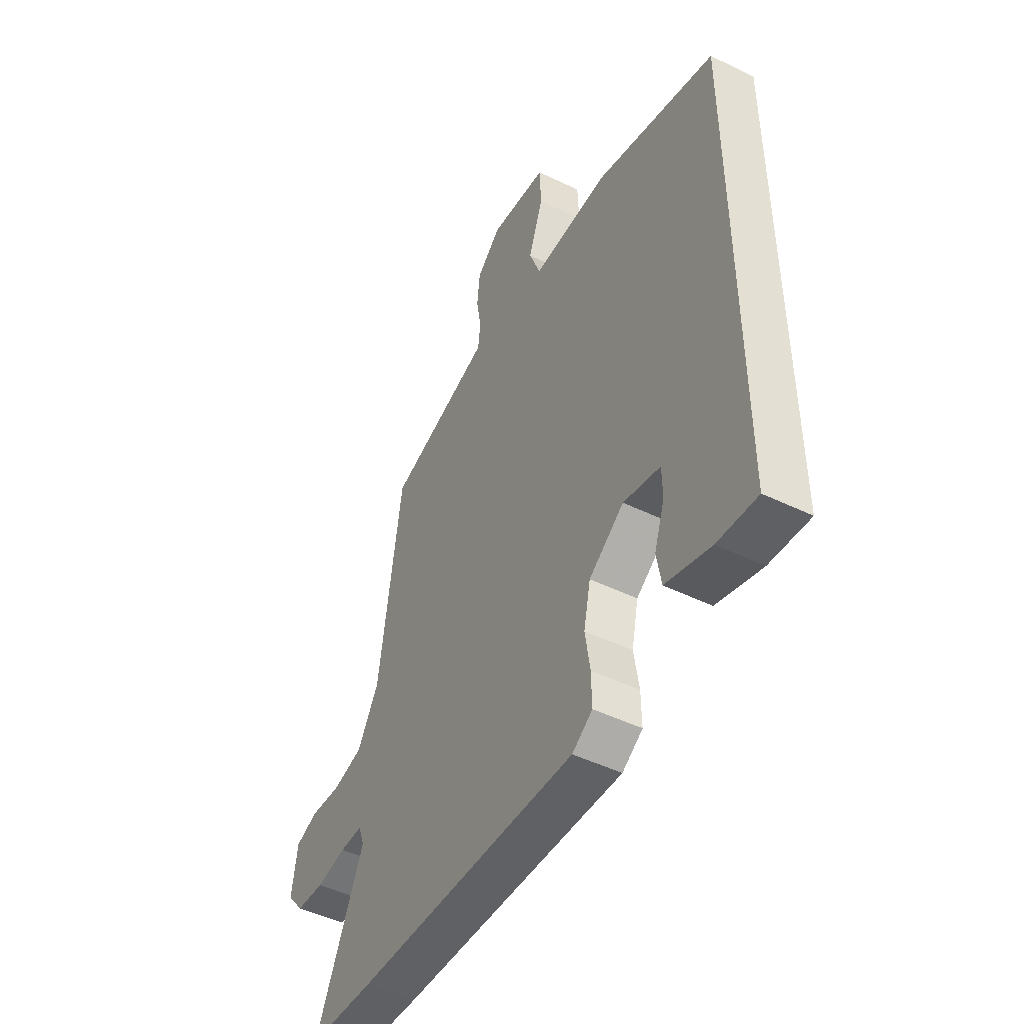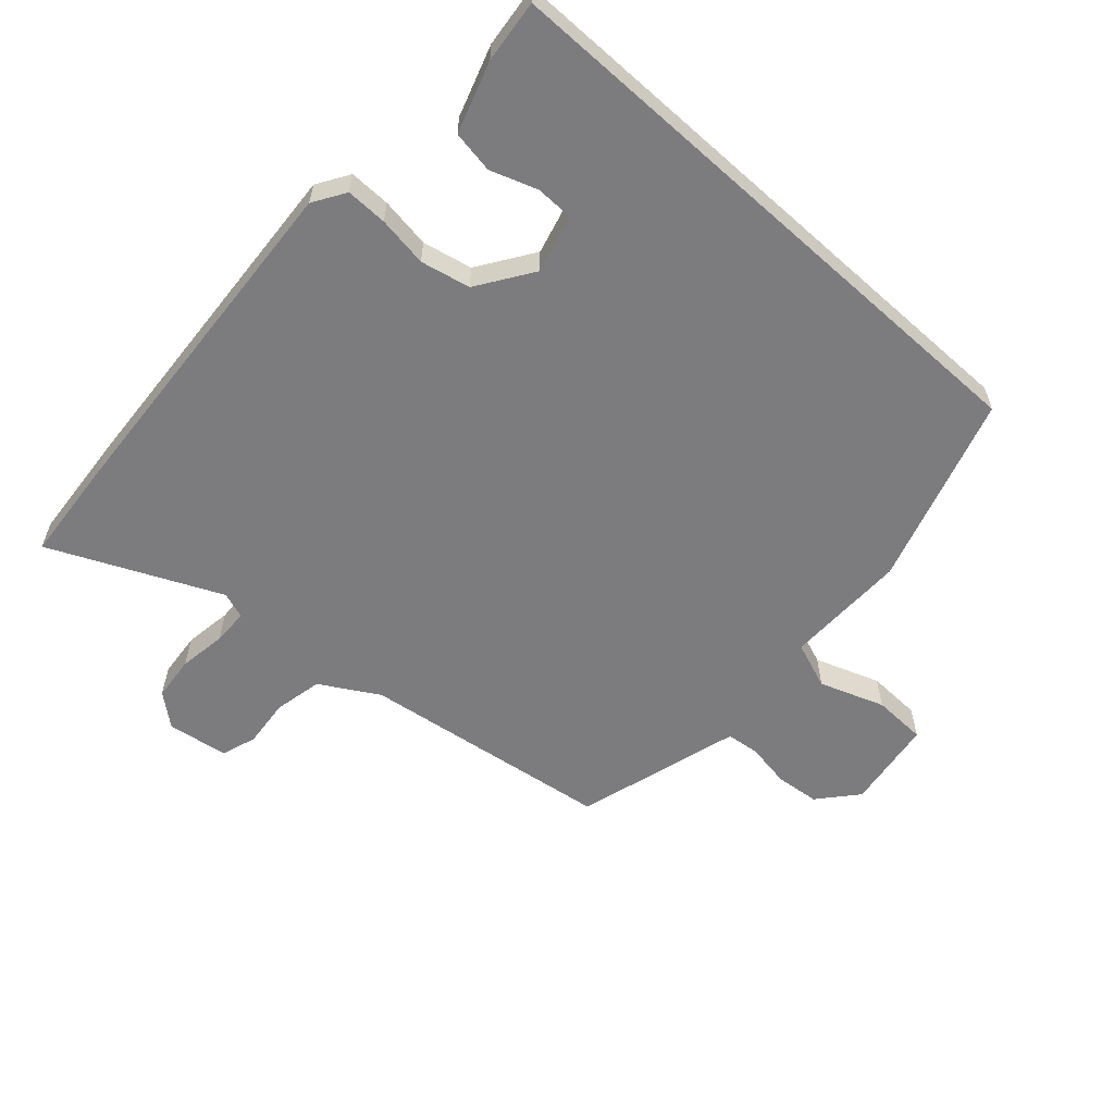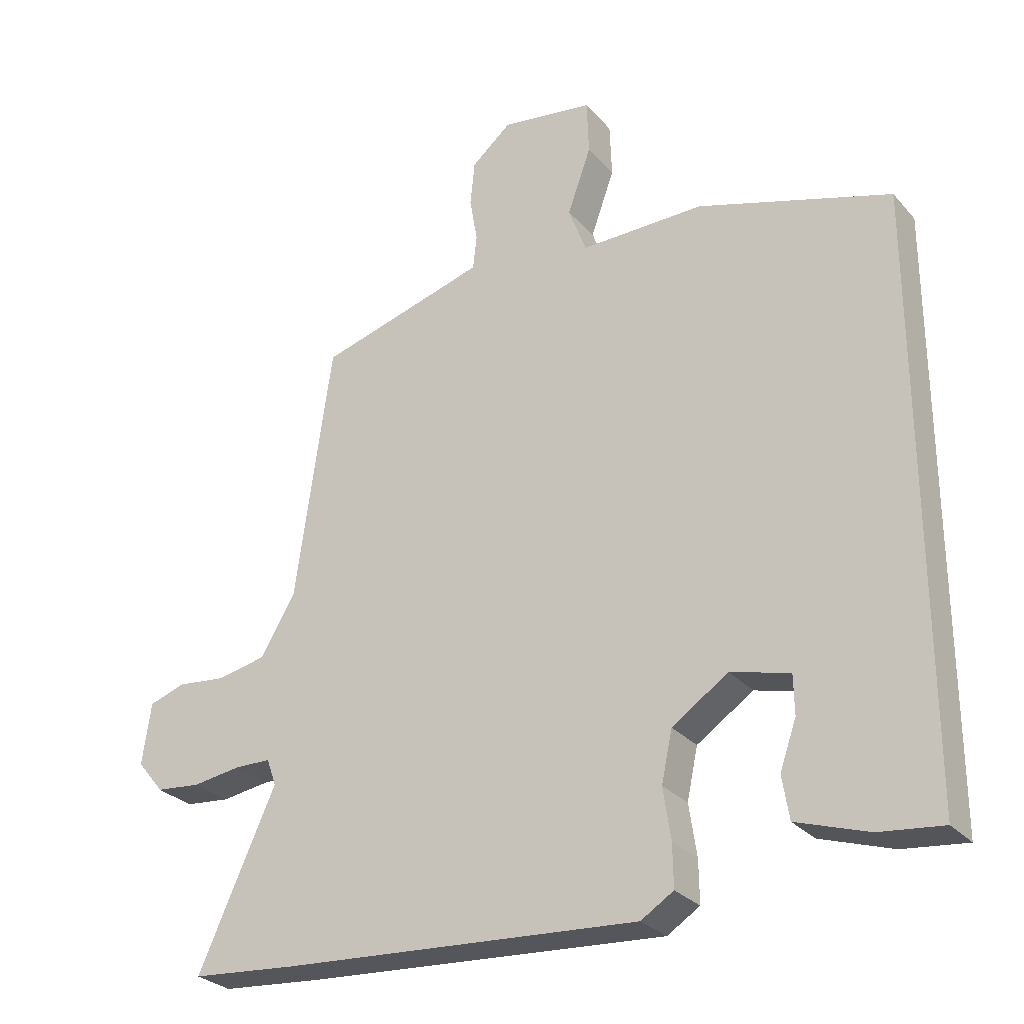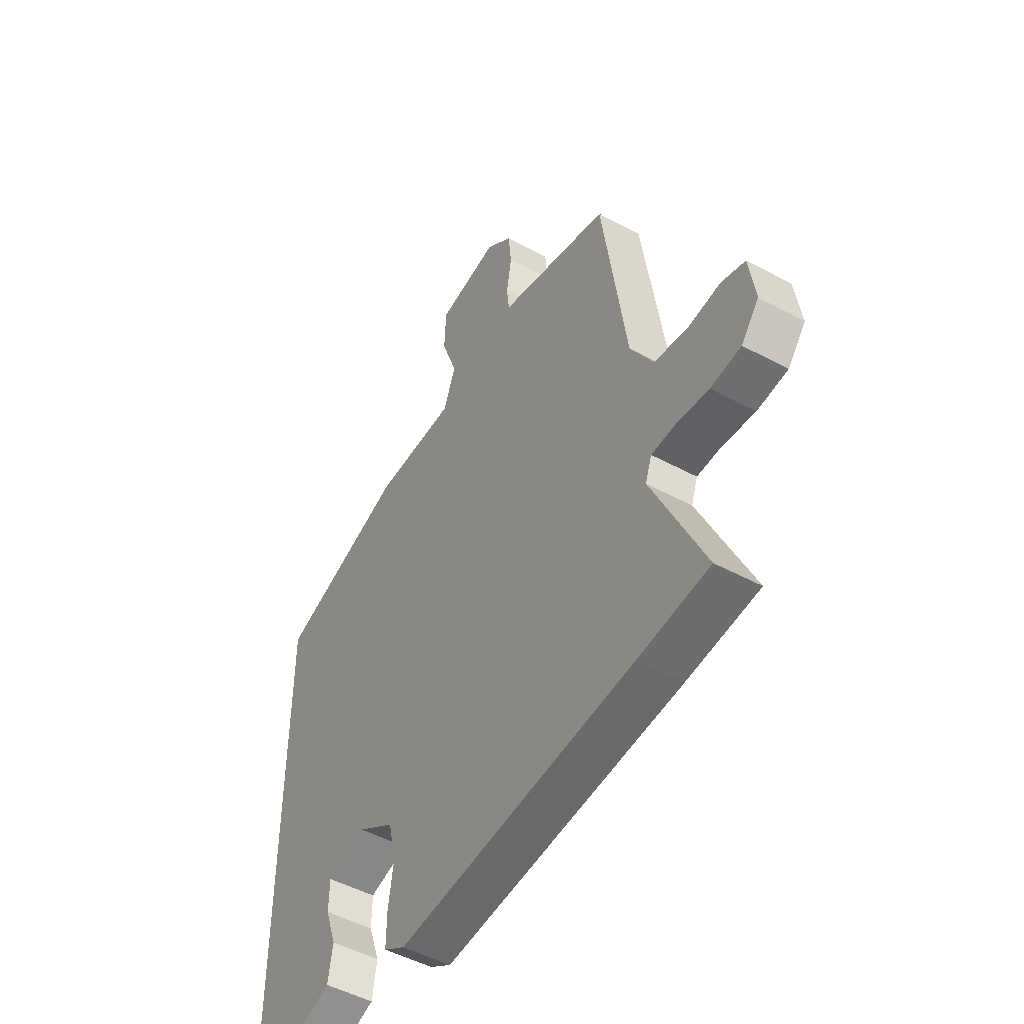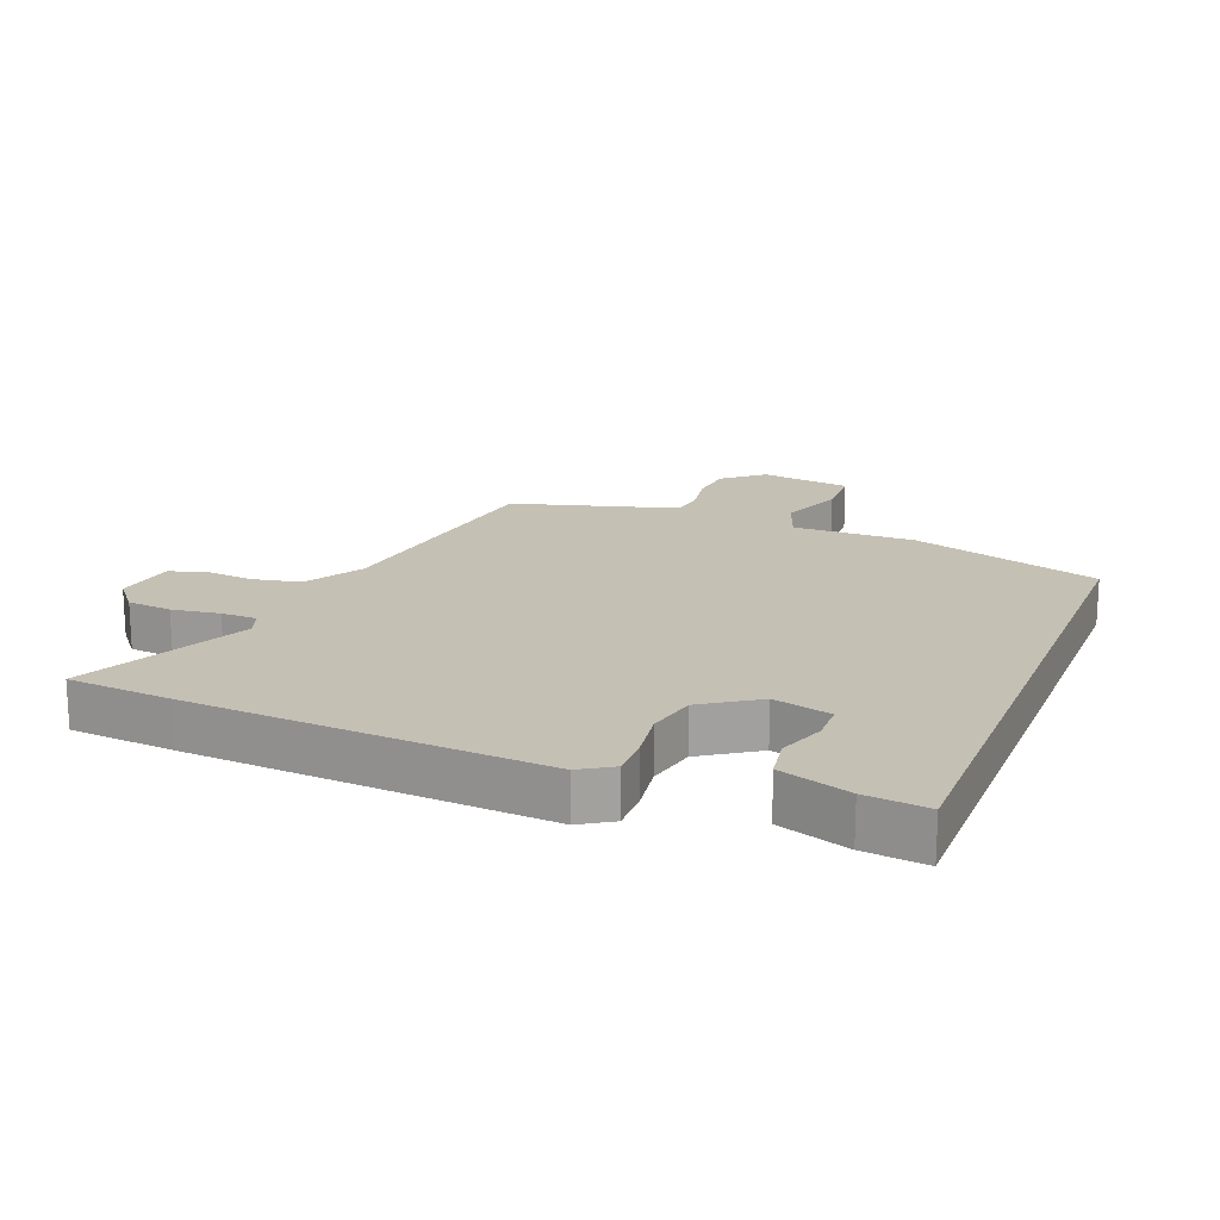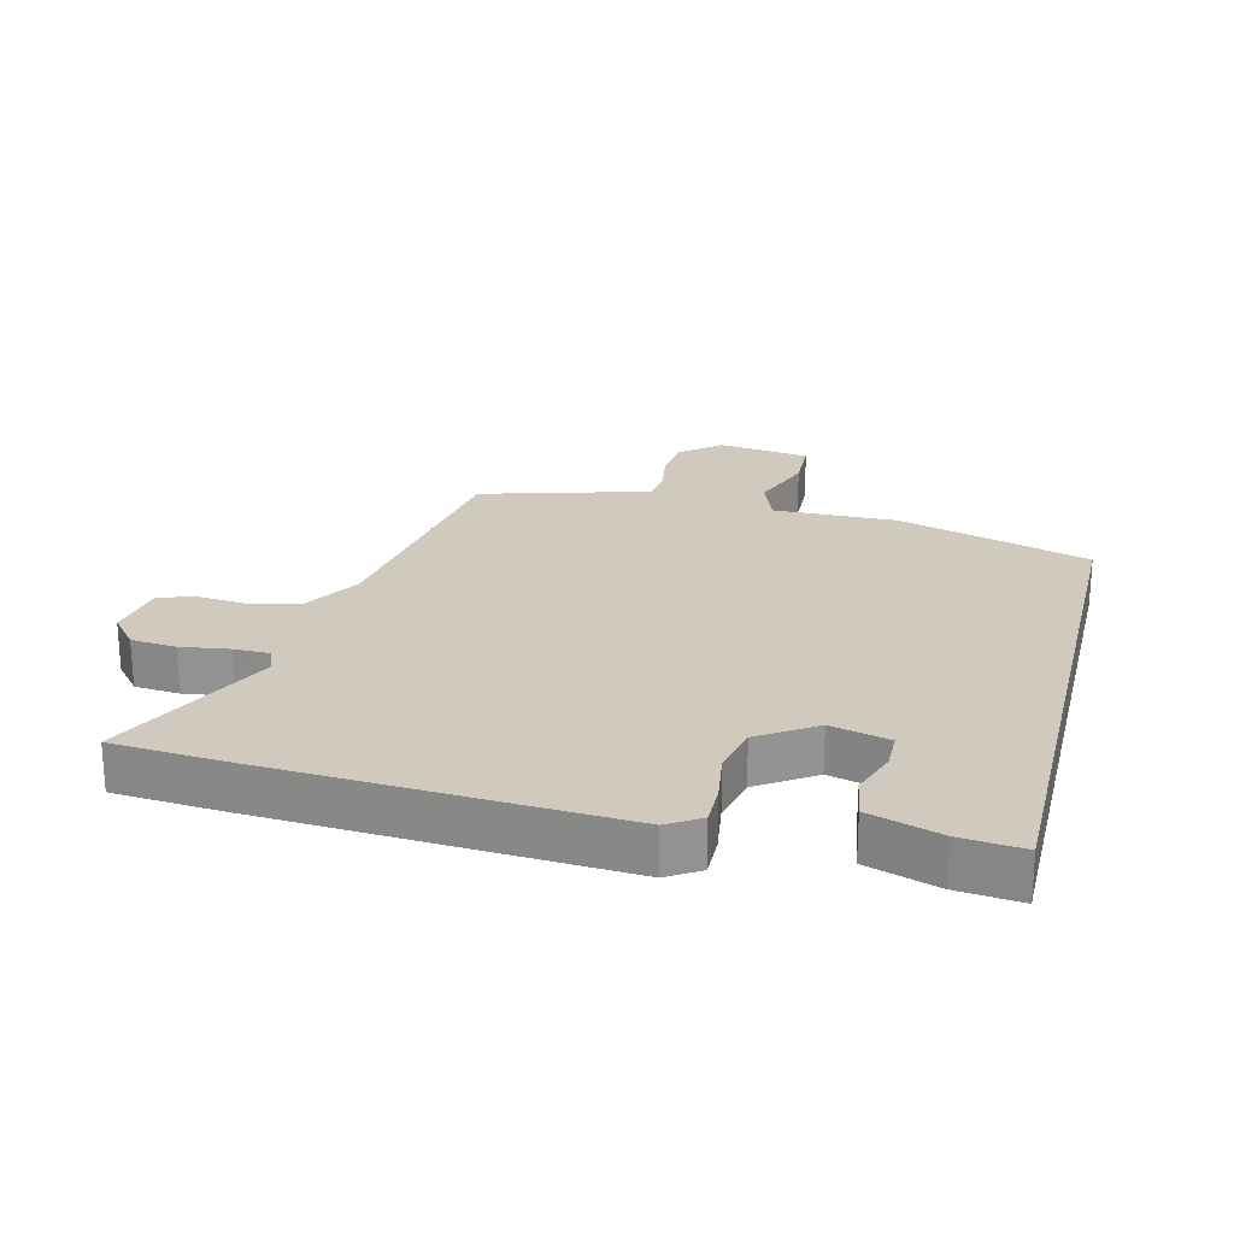
<metadata>
{"format":"obj","ext":"obj","renderer":"f3d","projection":"perspective","resolution":1024,"background":"white","views":[{"elev":-48.5,"azim":-118.4,"up":"+Z"},{"elev":-58.9,"azim":-132.1,"up":"+Y"},{"elev":-28.3,"azim":-147.6,"up":"+Z"},{"elev":-49.5,"azim":59.1,"up":"+Z"},{"elev":18.2,"azim":-158.4,"up":"+Y"},{"elev":22.9,"azim":-166.2,"up":"+Y"}]}
</metadata>
<code>
v -0.5 0.07 0.435
v -0.198 0.07 0.529
v -0.004 0.07 0.527
v 0.024 0.07 0.602
v -0.013 0.07 0.705
v -0.01 0.07 0.791
v 0.135 0.07 0.812
v 0.197 0.07 0.759
v 0.204 0.07 0.689
v 0.192 0.07 0.618
v 0.198 0.07 0.565
v 0.259 0.07 0.547
v 0.462 0.07 0.489
v 0.519 0.07 0.087
v 0.573 0.07 -0.005
v 0.65 0.07 -0.021
v 0.728 0.07 -0.013
v 0.784 0.07 -0.032
v 0.798 0.07 -0.129
v 0.756 0.07 -0.18
v 0.685 0.07 -0.187
v 0.609 0.07 -0.176
v 0.552 0.07 -0.177
v 0.537 0.07 -0.219
v 0.659 0.07 -0.487
v 0.493 0.07 -0.501
v -0.068 0.07 -0.538
v -0.119 0.07 -0.506
v -0.118 0.07 -0.44
v -0.106 0.07 -0.36
v -0.123 0.07 -0.281
v -0.211 0.07 -0.222
v -0.303 0.07 -0.246
v -0.304 0.07 -0.307
v -0.278 0.07 -0.381
v -0.289 0.07 -0.448
v -0.401 0.07 -0.485
v -0.5 0.07 -0.496
v -0.5 0 0.435
v -0.198 0 0.529
v -0.004 0 0.527
v 0.024 0 0.602
v -0.013 0 0.705
v -0.01 0 0.791
v 0.135 0 0.812
v 0.197 0 0.759
v 0.204 0 0.689
v 0.192 0 0.618
v 0.198 0 0.565
v 0.259 0 0.547
v 0.462 0 0.489
v 0.519 0 0.087
v 0.573 0 -0.005
v 0.65 0 -0.021
v 0.728 0 -0.013
v 0.784 0 -0.032
v 0.798 0 -0.129
v 0.756 0 -0.18
v 0.685 0 -0.187
v 0.609 0 -0.176
v 0.552 0 -0.177
v 0.537 0 -0.219
v 0.659 0 -0.487
v 0.493 0 -0.501
v -0.068 0 -0.538
v -0.119 0 -0.506
v -0.118 0 -0.44
v -0.106 0 -0.36
v -0.123 0 -0.281
v -0.211 0 -0.222
v -0.303 0 -0.246
v -0.304 0 -0.307
v -0.278 0 -0.381
v -0.289 0 -0.448
v -0.401 0 -0.485
v -0.5 0 -0.496
f 36 37 38
f 35 36 38
f 34 35 38
f 33 34 38 1
f 1 2 3
f 33 1 3
f 32 33 3
f 31 32 3 4
f 30 31 4
f 28 29 30
f 27 28 30
f 26 27 30
f 25 26 30
f 24 25 30
f 23 24 30 4
f 4 5 6
f 23 4 6
f 22 23 6
f 20 21 22
f 19 20 22
f 18 19 22
f 17 18 22
f 16 17 22
f 15 16 22
f 14 15 22 6
f 12 13 14
f 11 12 14
f 11 14 6
f 10 11 6 7
f 7 8 9 10
f 76 75 74
f 76 74 73
f 76 73 72
f 39 76 72 71
f 41 40 39
f 41 39 71
f 41 71 70
f 42 41 70 69
f 42 69 68
f 68 67 66
f 68 66 65
f 68 65 64
f 68 64 63
f 68 63 62
f 42 68 62 61
f 44 43 42
f 44 42 61
f 44 61 60
f 60 59 58
f 60 58 57
f 60 57 56
f 60 56 55
f 60 55 54
f 60 54 53
f 44 60 53 52
f 52 51 50
f 52 50 49
f 44 52 49
f 45 44 49 48
f 48 47 46 45
f 1 39 40 2
f 2 40 41 3
f 3 41 42 4
f 4 42 43 5
f 5 43 44 6
f 6 44 45 7
f 7 45 46 8
f 8 46 47 9
f 9 47 48 10
f 10 48 49 11
f 11 49 50 12
f 12 50 51 13
f 13 51 52 14
f 14 52 53 15
f 15 53 54 16
f 16 54 55 17
f 17 55 56 18
f 18 56 57 19
f 19 57 58 20
f 20 58 59 21
f 21 59 60 22
f 22 60 61 23
f 23 61 62 24
f 24 62 63 25
f 25 63 64 26
f 26 64 65 27
f 27 65 66 28
f 28 66 67 29
f 29 67 68 30
f 30 68 69 31
f 31 69 70 32
f 32 70 71 33
f 33 71 72 34
f 34 72 73 35
f 35 73 74 36
f 36 74 75 37
f 37 75 76 38
f 38 76 39 1

</code>
